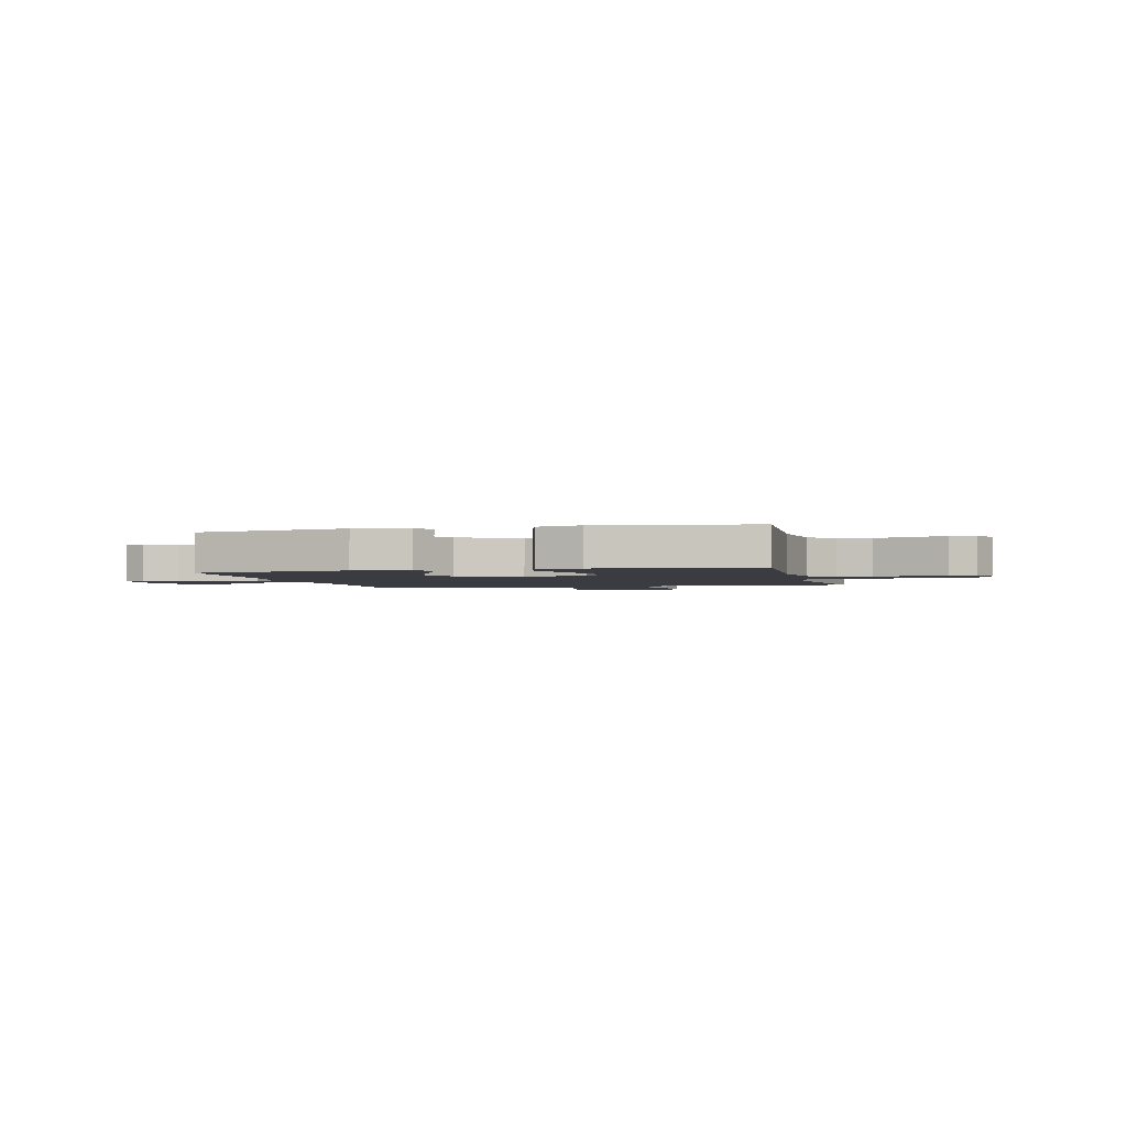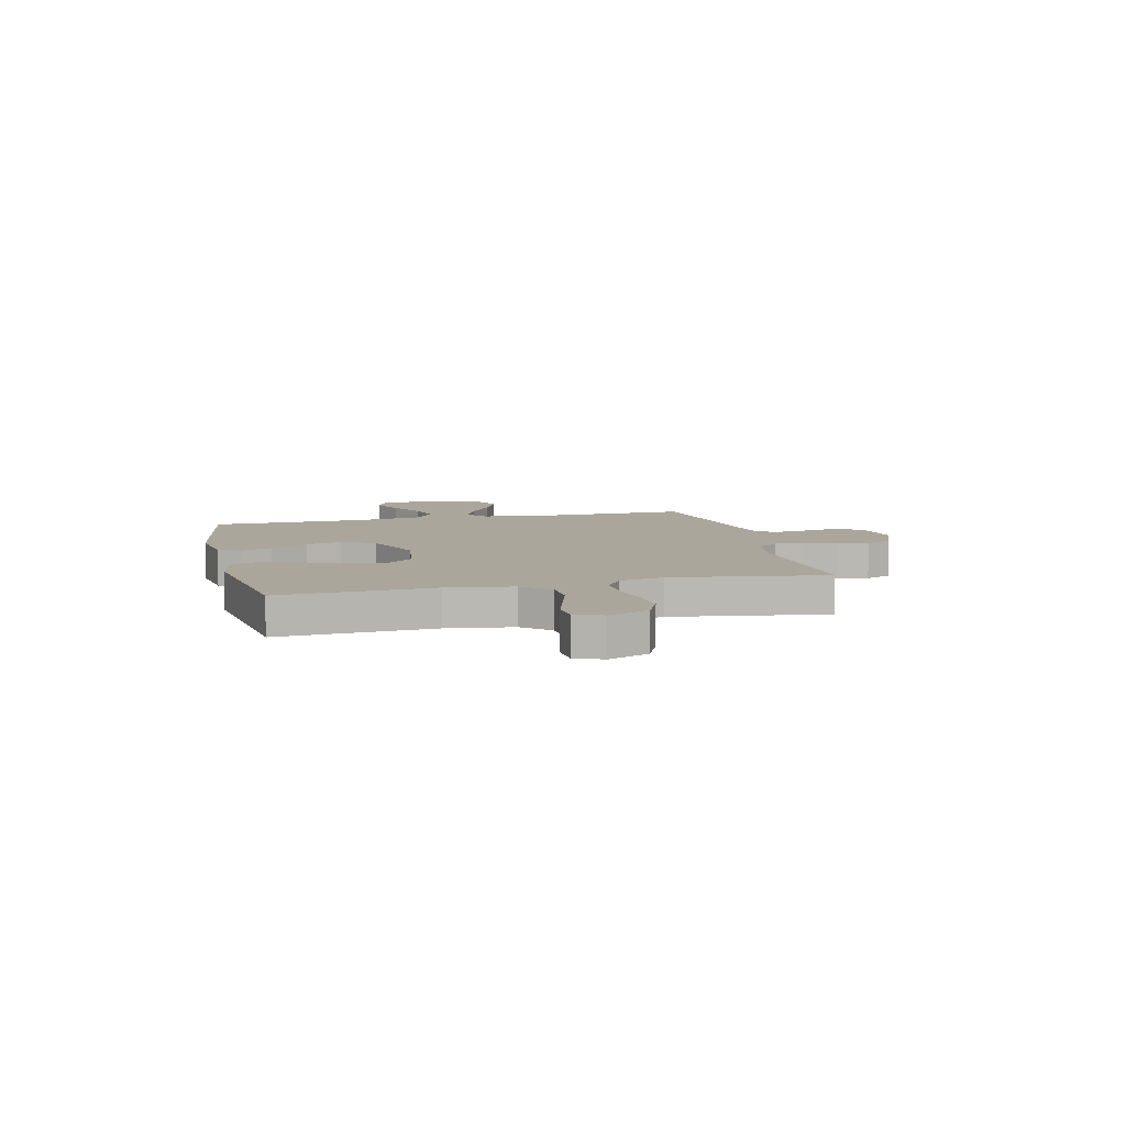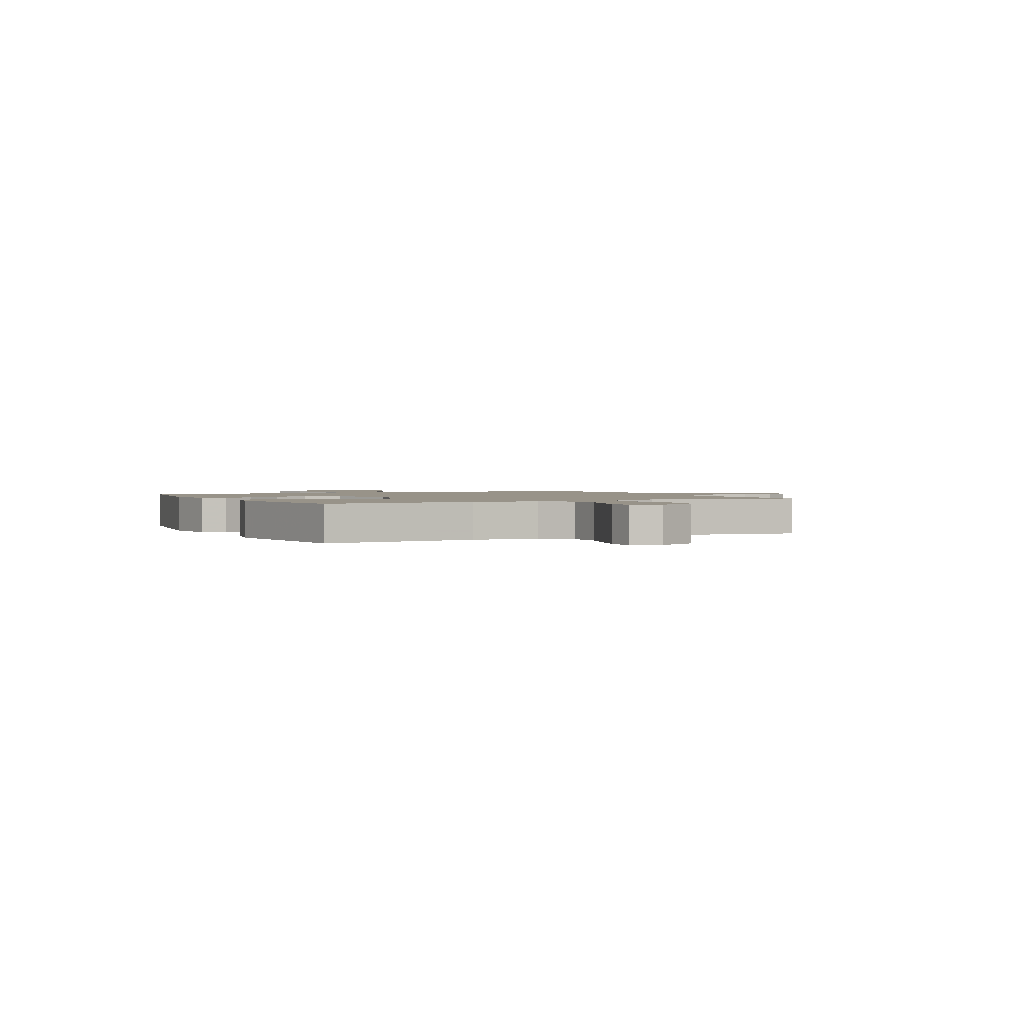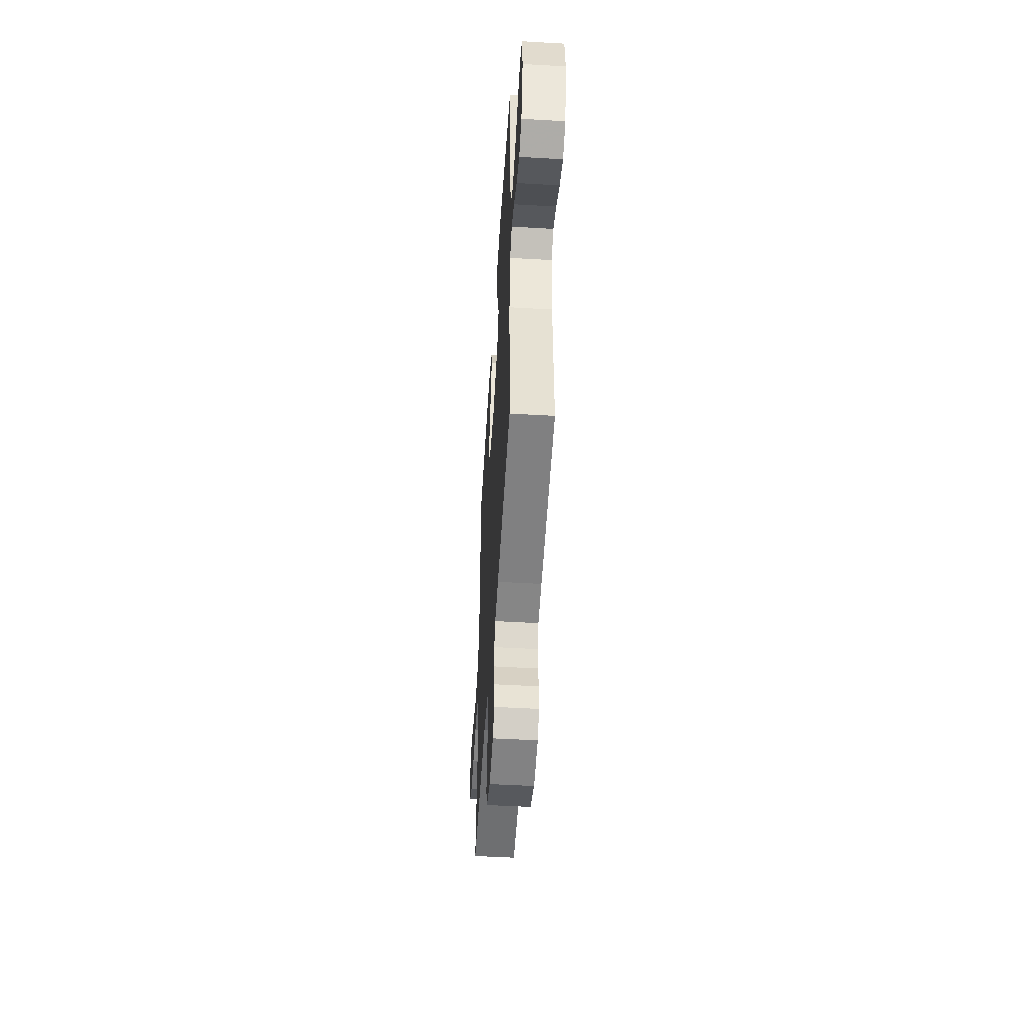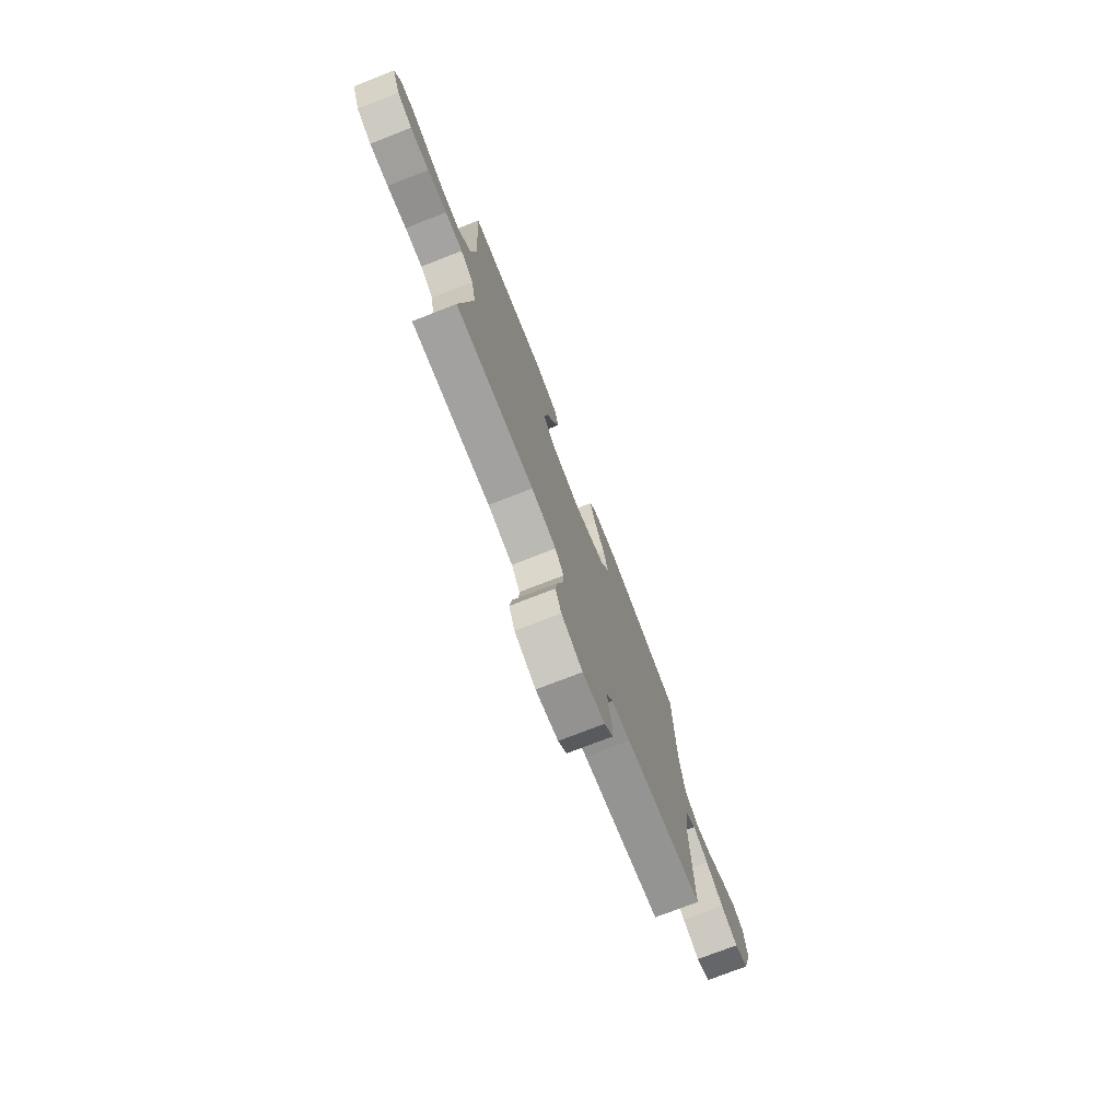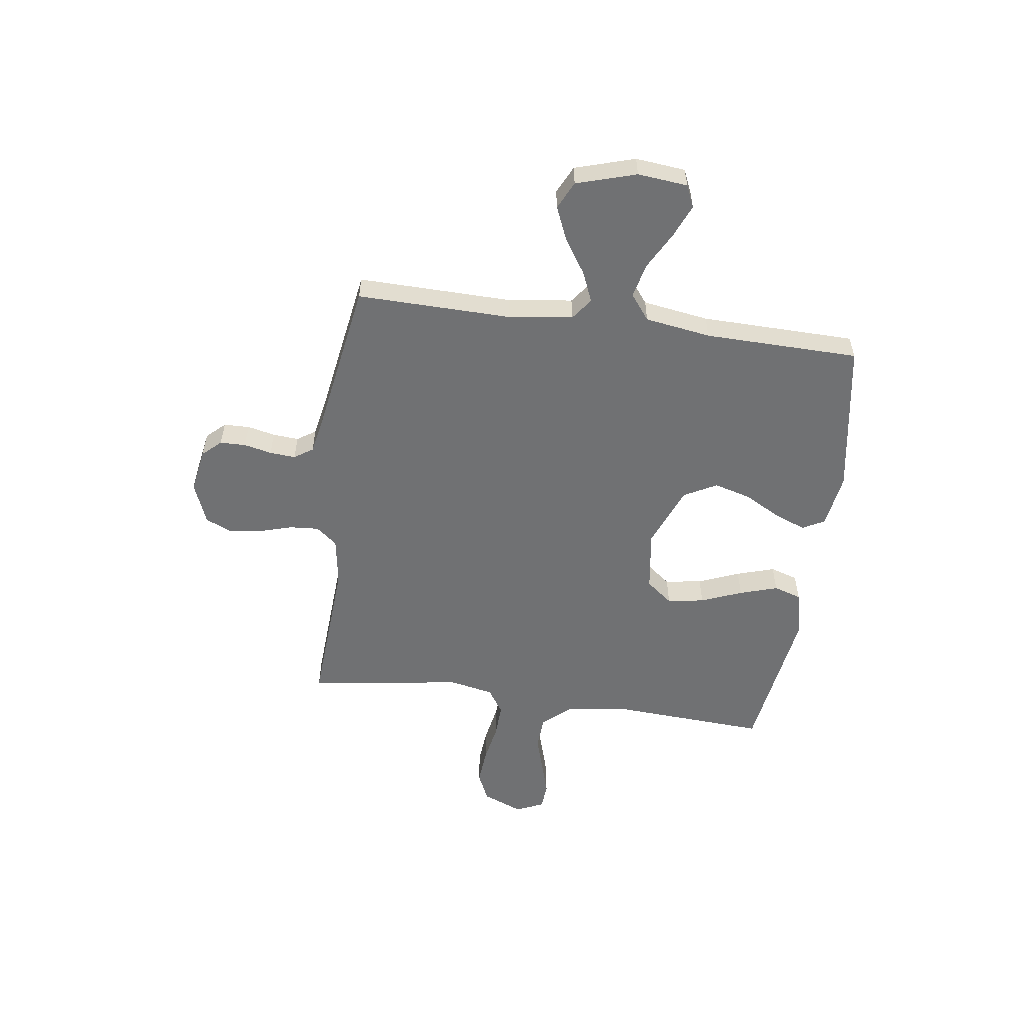
<metadata>
{"format":"obj","ext":"obj","renderer":"f3d","projection":"perspective","resolution":1024,"background":"white","views":[{"elev":-2.2,"azim":14.2,"up":"+Y"},{"elev":8.0,"azim":76.5,"up":"+Y"},{"elev":1.6,"azim":63.1,"up":"+Y"},{"elev":-50.9,"azim":-93.6,"up":"+Z"},{"elev":-75.4,"azim":111.3,"up":"+Z"},{"elev":-55.2,"azim":-97.8,"up":"+Y"}]}
</metadata>
<code>
v 0.5 0.07 -0.5
v 0.2 0.07 -0.481
v 0.105 0.07 -0.496
v 0.072 0.07 -0.537
v 0.076 0.07 -0.594
v 0.095 0.07 -0.658
v 0.104 0.07 -0.72
v 0.081 0.07 -0.772
v 0 0.07 -0.804
v -0.086 0.07 -0.789
v -0.119 0.07 -0.753
v -0.12 0.07 -0.703
v -0.108 0.07 -0.649
v -0.104 0.07 -0.599
v -0.128 0.07 -0.563
v -0.2 0.07 -0.549
v -0.5 0.07 -0.5
v -0.494 0.07 -0.2
v -0.51 0.07 -0.076
v -0.552 0.07 -0.045
v -0.611 0.07 -0.07
v -0.678 0.07 -0.114
v -0.743 0.07 -0.142
v -0.797 0.07 -0.116
v -0.832 0.07 0
v -0.822 0.07 0.097
v -0.779 0.07 0.116
v -0.715 0.07 0.089
v -0.643 0.07 0.05
v -0.576 0.07 0.034
v -0.526 0.07 0.072
v -0.506 0.07 0.2
v -0.5 0.07 0.5
v -0.2 0.07 0.549
v -0.094 0.07 0.533
v -0.071 0.07 0.49
v -0.095 0.07 0.429
v -0.134 0.07 0.358
v -0.154 0.07 0.287
v -0.12 0.07 0.223
v 0 0.07 0.175
v 0.121 0.07 0.192
v 0.161 0.07 0.243
v 0.15 0.07 0.315
v 0.118 0.07 0.395
v 0.095 0.07 0.469
v 0.112 0.07 0.523
v 0.2 0.07 0.544
v 0.5 0.07 0.5
v 0.482 0.07 0.2
v 0.5 0.07 0.073
v 0.547 0.07 0.02
v 0.612 0.07 0.017
v 0.683 0.07 0.038
v 0.75 0.07 0.058
v 0.801 0.07 0.054
v 0.825 0.07 0
v 0.793 0.07 -0.078
v 0.736 0.07 -0.104
v 0.664 0.07 -0.098
v 0.59 0.07 -0.084
v 0.523 0.07 -0.081
v 0.474 0.07 -0.113
v 0.456 0.07 -0.2
v 0.5 0 -0.5
v 0.2 0 -0.481
v 0.105 0 -0.496
v 0.072 0 -0.537
v 0.076 0 -0.594
v 0.095 0 -0.658
v 0.104 0 -0.72
v 0.081 0 -0.772
v 0 0 -0.804
v -0.086 0 -0.789
v -0.119 0 -0.753
v -0.12 0 -0.703
v -0.108 0 -0.649
v -0.104 0 -0.599
v -0.128 0 -0.563
v -0.2 0 -0.549
v -0.5 0 -0.5
v -0.494 0 -0.2
v -0.51 0 -0.076
v -0.552 0 -0.045
v -0.611 0 -0.07
v -0.678 0 -0.114
v -0.743 0 -0.142
v -0.797 0 -0.116
v -0.832 0 0
v -0.822 0 0.097
v -0.779 0 0.116
v -0.715 0 0.089
v -0.643 0 0.05
v -0.576 0 0.034
v -0.526 0 0.072
v -0.506 0 0.2
v -0.5 0 0.5
v -0.2 0 0.549
v -0.094 0 0.533
v -0.071 0 0.49
v -0.095 0 0.429
v -0.134 0 0.358
v -0.154 0 0.287
v -0.12 0 0.223
v 0 0 0.175
v 0.121 0 0.192
v 0.161 0 0.243
v 0.15 0 0.315
v 0.118 0 0.395
v 0.095 0 0.469
v 0.112 0 0.523
v 0.2 0 0.544
v 0.5 0 0.5
v 0.482 0 0.2
v 0.5 0 0.073
v 0.547 0 0.02
v 0.612 0 0.017
v 0.683 0 0.038
v 0.75 0 0.058
v 0.801 0 0.054
v 0.825 0 0
v 0.793 0 -0.078
v 0.736 0 -0.104
v 0.664 0 -0.098
v 0.59 0 -0.084
v 0.523 0 -0.081
v 0.474 0 -0.113
v 0.456 0 -0.2
f 58 59 60 61
f 58 61 62
f 57 58 62
f 54 55 56 57
f 53 54 57 62
f 52 53 62 63
f 47 48 49 50
f 47 50 51
f 44 45 46 47
f 44 47 51
f 43 44 51 52
f 35 36 37 38
f 35 38 39
f 32 33 34 35
f 31 32 35 39
f 30 31 39 40
f 26 27 28 29
f 24 25 26 29
f 24 29 30
f 21 22 23 24
f 20 21 24 30
f 19 20 30 40
f 16 17 18
f 15 16 18 19
f 10 11 12 13
f 10 13 14
f 9 10 14
f 8 9 14
f 5 6 7 8
f 4 5 8 14
f 3 4 14 15
f 64 1 2
f 63 64 2 3
f 42 43 52 63
f 41 42 63 3
f 19 40 41
f 3 15 19 41
f 125 124 123 122
f 126 125 122
f 126 122 121
f 121 120 119 118
f 126 121 118 117
f 127 126 117 116
f 114 113 112 111
f 115 114 111
f 111 110 109 108
f 115 111 108
f 116 115 108 107
f 102 101 100 99
f 103 102 99
f 99 98 97 96
f 103 99 96 95
f 104 103 95 94
f 93 92 91 90
f 93 90 89 88
f 94 93 88
f 88 87 86 85
f 94 88 85 84
f 104 94 84 83
f 82 81 80
f 83 82 80 79
f 77 76 75 74
f 78 77 74
f 78 74 73
f 78 73 72
f 72 71 70 69
f 78 72 69 68
f 79 78 68 67
f 66 65 128
f 67 66 128 127
f 127 116 107 106
f 67 127 106 105
f 105 104 83
f 105 83 79 67
f 1 65 66 2
f 2 66 67 3
f 3 67 68 4
f 4 68 69 5
f 5 69 70 6
f 6 70 71 7
f 7 71 72 8
f 8 72 73 9
f 9 73 74 10
f 10 74 75 11
f 11 75 76 12
f 12 76 77 13
f 13 77 78 14
f 14 78 79 15
f 15 79 80 16
f 16 80 81 17
f 17 81 82 18
f 18 82 83 19
f 19 83 84 20
f 20 84 85 21
f 21 85 86 22
f 22 86 87 23
f 23 87 88 24
f 24 88 89 25
f 25 89 90 26
f 26 90 91 27
f 27 91 92 28
f 28 92 93 29
f 29 93 94 30
f 30 94 95 31
f 31 95 96 32
f 32 96 97 33
f 33 97 98 34
f 34 98 99 35
f 35 99 100 36
f 36 100 101 37
f 37 101 102 38
f 38 102 103 39
f 39 103 104 40
f 40 104 105 41
f 41 105 106 42
f 42 106 107 43
f 43 107 108 44
f 44 108 109 45
f 45 109 110 46
f 46 110 111 47
f 47 111 112 48
f 48 112 113 49
f 49 113 114 50
f 50 114 115 51
f 51 115 116 52
f 52 116 117 53
f 53 117 118 54
f 54 118 119 55
f 55 119 120 56
f 56 120 121 57
f 57 121 122 58
f 58 122 123 59
f 59 123 124 60
f 60 124 125 61
f 61 125 126 62
f 62 126 127 63
f 63 127 128 64
f 64 128 65 1

</code>
